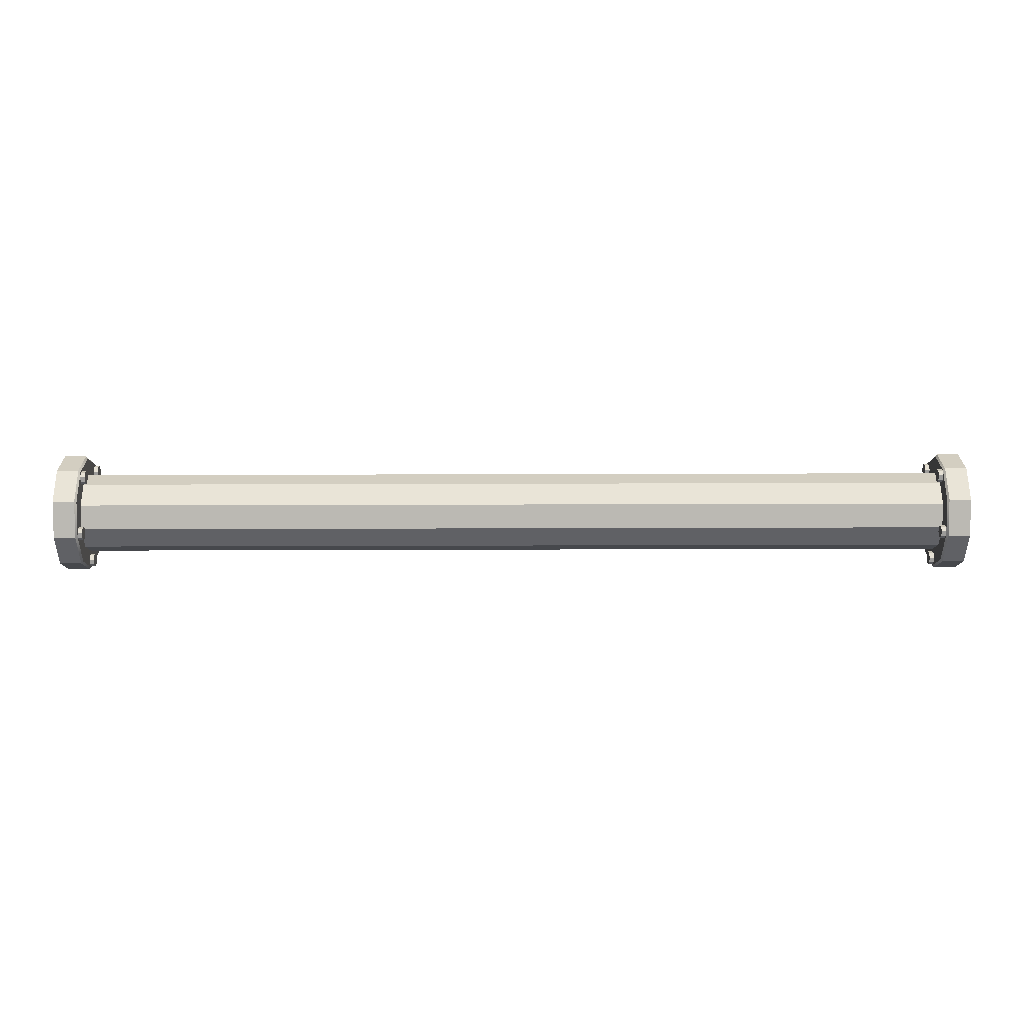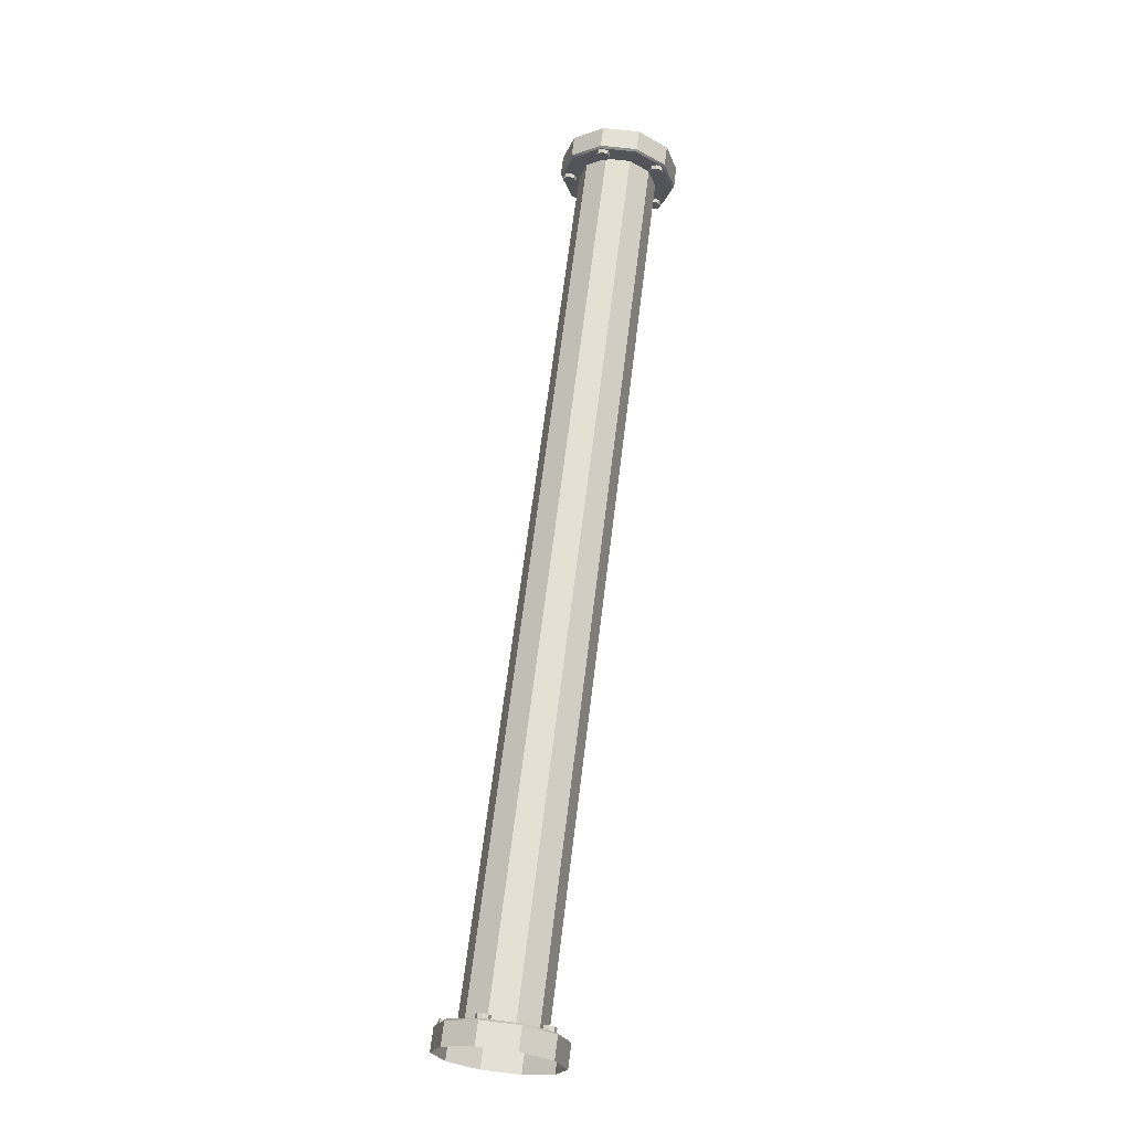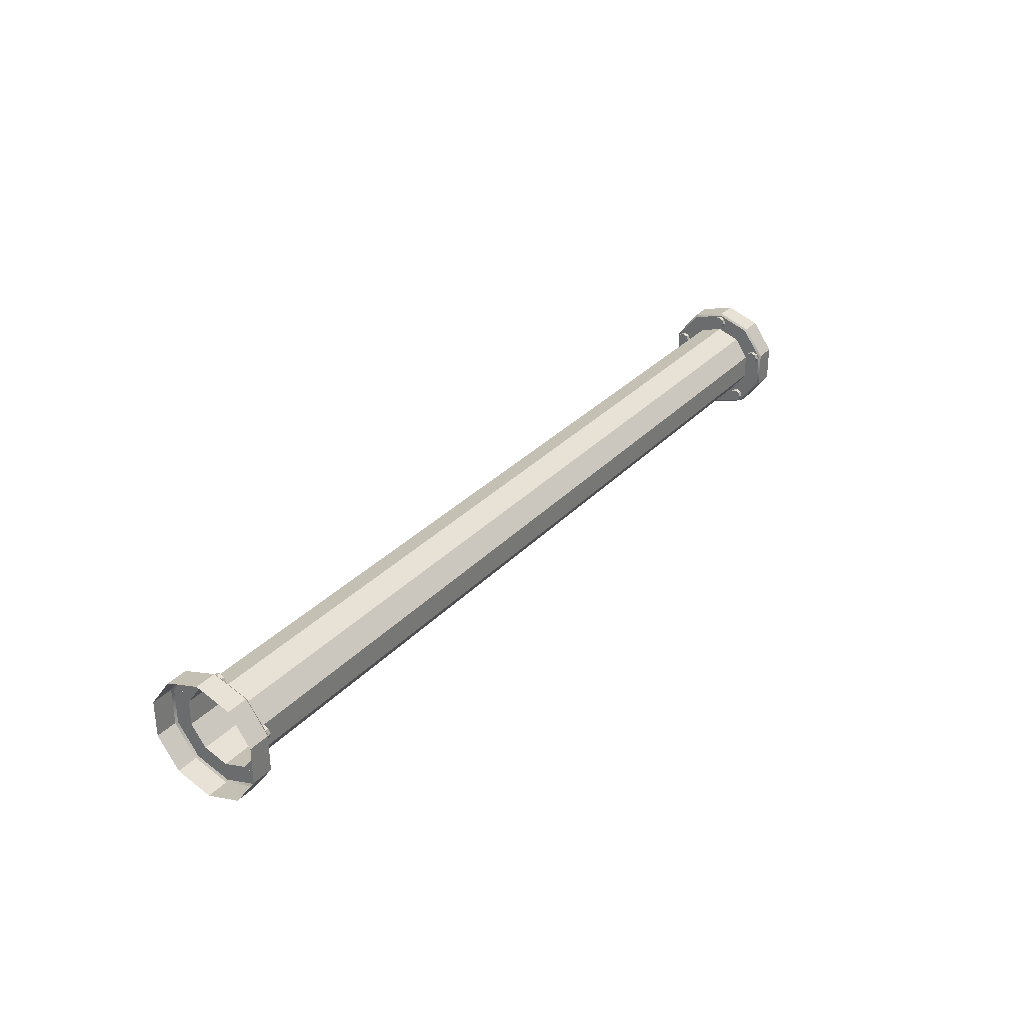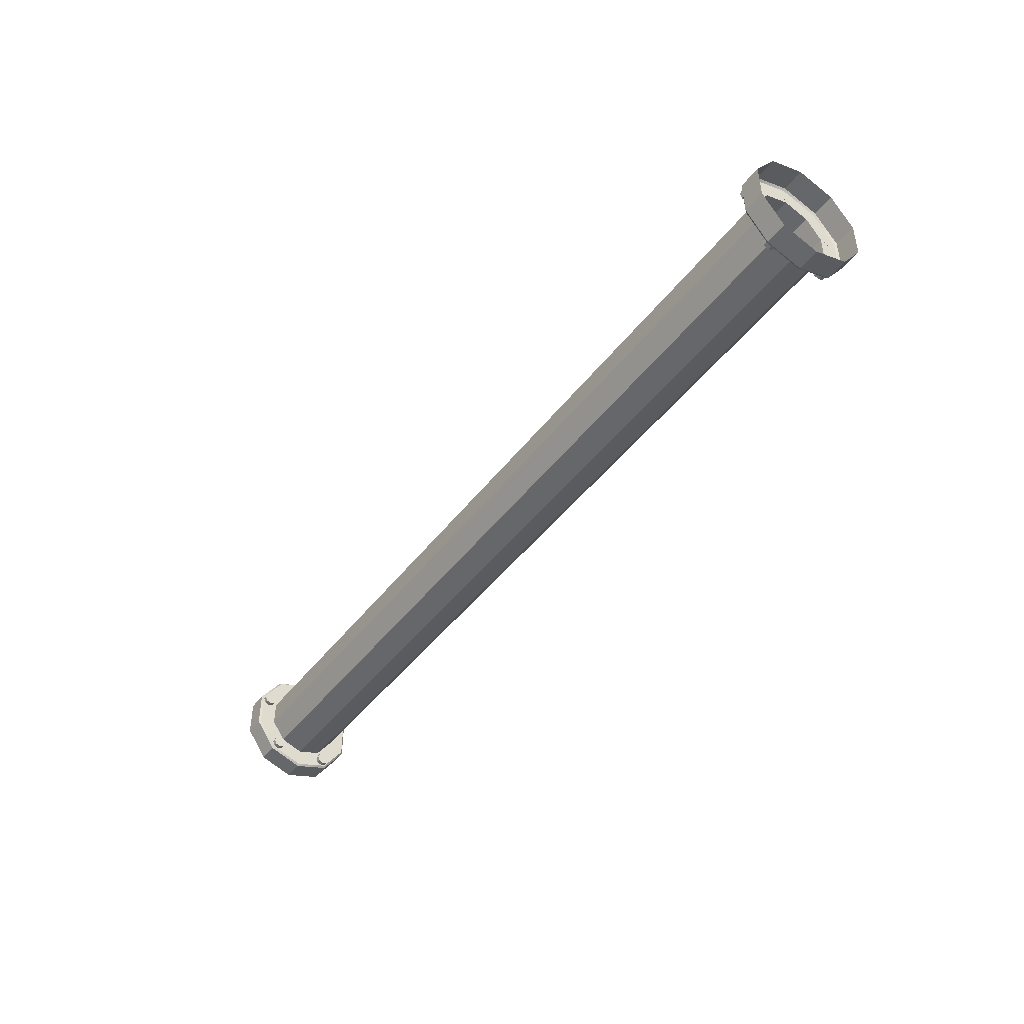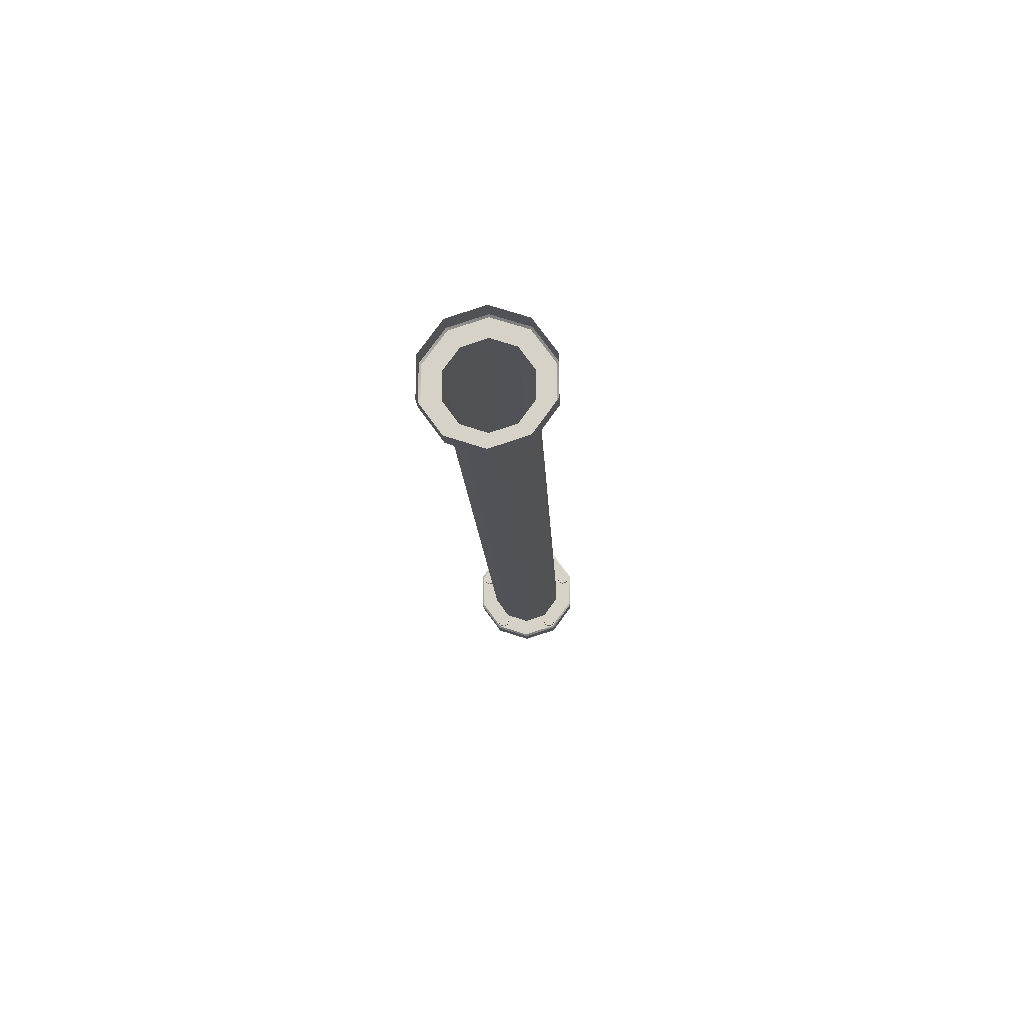
<metadata>
{"format":"obj","ext":"obj","renderer":"f3d","projection":"perspective","resolution":1024,"background":"white","views":[{"elev":42.9,"azim":179.8,"up":"+Y"},{"elev":65.8,"azim":-83.0,"up":"+Z"},{"elev":31.2,"azim":124.8,"up":"+Y"},{"elev":-44.3,"azim":55.5,"up":"+Y"},{"elev":-13.3,"azim":-87.6,"up":"+Y"}]}
</metadata>
<code>
v 6.076 -23.44 -5.984
v 6.076 -18.35 -9.682
v 6.076 -12.06 -9.682
v 6.076 -6.967 -5.984
v 6.076 -5.023 1.7e-05
v 6.076 -6.967 5.984
v 6.076 -12.06 9.682
v 6.076 -18.35 9.682
v 6.076 -23.44 5.984
v 6.076 -25.38 1.4e-05
v 232.2 -23.44 -5.984
v 232.2 -18.35 -9.682
v 232.2 -12.06 -9.682
v 232.2 -6.967 -5.984
v 232.2 -5.023 1.7e-05
v 232.2 -6.967 5.984
v 232.2 -12.06 9.682
v 232.2 -18.35 9.682
v 232.2 -23.44 5.984
v 232.2 -25.38 1.4e-05
v 119.1 -23.44 -5.984
v 119.1 -18.35 -9.682
v 119.1 -12.06 -9.682
v 119.1 -6.967 -5.984
v 119.1 -5.023 1.7e-05
v 119.1 -6.967 5.984
v 119.1 -12.06 9.682
v 119.1 -18.35 9.682
v 119.1 -23.44 5.984
v 119.1 -25.38 1.4e-05
v 0 -27.5 -8.936
v 0 -19.9 -14.46
v 0 -10.51 -14.46
v 0 -2.904 -8.936
v 0 0 1.7e-05
v 0 -2.904 8.936
v 0 -10.51 14.46
v 0 -19.9 14.46
v 0 -27.5 8.936
v 0 -30.41 1.4e-05
v 238.3 -27.5 -8.936
v 238.3 -19.9 -14.46
v 238.3 -10.51 -14.46
v 238.3 -2.904 -8.936
v 238.3 0 1.7e-05
v 238.3 -2.904 8.936
v 238.3 -10.51 14.46
v 238.3 -19.9 14.46
v 238.3 -27.5 8.936
v 238.3 -30.41 1.4e-05
v 6.076 -25.47 -7.46
v 6.076 -27.89 1.4e-05
v 6.076 -25.47 7.46
v 6.076 -19.13 12.07
v 6.076 -11.28 12.07
v 6.076 -4.935 7.46
v 6.076 -2.511 1.7e-05
v 6.076 -4.935 -7.46
v 6.076 -11.28 -12.07
v 6.076 -19.13 -12.07
v 232.2 -25.47 -7.46
v 232.2 -27.89 1.4e-05
v 232.2 -25.47 7.46
v 232.2 -19.13 12.07
v 232.2 -11.28 12.07
v 232.2 -4.935 7.46
v 232.2 -2.511 1.7e-05
v 232.2 -4.935 -7.46
v 232.2 -11.28 -12.07
v 232.2 -19.13 -12.07
v 5.598 -27.5 -8.936
v 6.076 -27.1 -8.641
v 5.598 -19.9 -14.46
v 6.076 -19.75 -13.98
v 5.598 -10.51 -14.46
v 6.076 -10.66 -13.98
v 5.598 -2.904 -8.936
v 6.076 -3.31 -8.641
v 5.598 0 1.7e-05
v 6.076 -0.5022 1.7e-05
v 5.598 -2.904 8.936
v 6.076 -3.31 8.641
v 5.598 -10.51 14.46
v 6.076 -10.66 13.98
v 5.598 -19.9 14.46
v 6.076 -19.75 13.98
v 5.598 -27.5 8.936
v 6.076 -27.1 8.641
v 5.598 -30.41 1.4e-05
v 6.076 -29.9 1.4e-05
v 232.7 -27.5 -8.936
v 232.2 -27.1 -8.641
v 232.7 -19.9 -14.46
v 232.2 -19.75 -13.98
v 232.7 -10.51 -14.46
v 232.2 -10.66 -13.98
v 232.7 -2.904 -8.936
v 232.2 -3.31 -8.641
v 232.7 0 1.7e-05
v 232.2 -0.5022 1.7e-05
v 232.7 -2.904 8.936
v 232.2 -3.31 8.641
v 232.7 -10.51 14.46
v 232.2 -10.66 13.98
v 232.7 -19.9 14.46
v 232.2 -19.75 13.98
v 232.7 -27.5 8.936
v 232.2 -27.1 8.641
v 232.7 -30.41 1.4e-05
v 232.2 -29.9 1.4e-05
v 6.076 -12.49 -13.28
v 6.076 -11.28 -13.79
v 6.076 -10.07 -13.28
v 6.076 -9.565 -12.07
v 6.076 -10.07 -10.86
v 6.076 -11.28 -10.35
v 6.076 -12.49 -10.86
v 6.076 -13 -12.07
v 7.23 -12.49 -13.28
v 7.23 -11.28 -13.79
v 7.23 -10.07 -13.28
v 7.23 -9.565 -12.07
v 7.23 -10.07 -10.86
v 7.23 -11.28 -10.35
v 7.23 -12.49 -10.86
v 7.23 -13 -12.07
v 6.076 -11.28 -12.07
v 7.23 -11.28 -12.07
v 6.076 -3.725 -1.213
v 6.076 -2.511 -1.716
v 6.076 -1.298 -1.213
v 6.076 -0.7956 1.8e-05
v 6.076 -1.298 1.213
v 6.076 -2.511 1.716
v 6.076 -3.725 1.213
v 6.076 -4.227 1.8e-05
v 7.23 -3.725 -1.213
v 7.23 -2.511 -1.716
v 7.23 -1.298 -1.213
v 7.23 -0.7956 1.8e-05
v 7.23 -1.298 1.213
v 7.23 -2.511 1.716
v 7.23 -3.725 1.213
v 7.23 -4.227 1.8e-05
v 6.076 -2.511 1.8e-05
v 7.23 -2.511 1.8e-05
v 6.076 -12.49 10.86
v 6.076 -11.28 10.35
v 6.076 -10.07 10.86
v 6.076 -9.565 12.07
v 6.076 -10.07 13.28
v 6.076 -11.28 13.79
v 6.076 -12.49 13.28
v 6.076 -13 12.07
v 7.23 -12.49 10.86
v 7.23 -11.28 10.35
v 7.23 -10.07 10.86
v 7.23 -9.565 12.07
v 7.23 -10.07 13.28
v 7.23 -11.28 13.79
v 7.23 -12.49 13.28
v 7.23 -13 12.07
v 6.076 -11.28 12.07
v 7.23 -11.28 12.07
v 6.076 -26.68 6.247
v 6.076 -25.47 5.744
v 6.076 -24.26 6.247
v 6.076 -23.76 7.46
v 6.076 -24.26 8.673
v 6.076 -25.47 9.176
v 6.076 -26.68 8.673
v 6.076 -27.19 7.46
v 7.23 -26.68 6.247
v 7.23 -25.47 5.744
v 7.23 -24.26 6.247
v 7.23 -23.76 7.46
v 7.23 -24.26 8.673
v 7.23 -25.47 9.176
v 7.23 -26.68 8.673
v 7.23 -27.19 7.46
v 6.076 -25.47 7.46
v 7.23 -25.47 7.46
v 6.076 -26.68 -8.673
v 6.076 -25.47 -9.176
v 6.076 -24.26 -8.673
v 6.076 -23.76 -7.46
v 6.076 -24.26 -6.247
v 6.076 -25.47 -5.744
v 6.076 -26.68 -6.247
v 6.076 -27.19 -7.46
v 7.23 -26.68 -8.673
v 7.23 -25.47 -9.176
v 7.23 -24.26 -8.673
v 7.23 -23.76 -7.46
v 7.23 -24.26 -6.247
v 7.23 -25.47 -5.744
v 7.23 -26.68 -6.247
v 7.23 -27.19 -7.46
v 6.076 -25.47 -7.46
v 7.23 -25.47 -7.46
v 231.1 -12.49 -13.28
v 231.1 -11.28 -13.79
v 231.1 -10.07 -13.28
v 231.1 -9.565 -12.07
v 231.1 -10.07 -10.86
v 231.1 -11.28 -10.35
v 231.1 -12.49 -10.86
v 231.1 -13 -12.07
v 232.2 -12.49 -13.28
v 232.2 -11.28 -13.79
v 232.2 -10.07 -13.28
v 232.2 -9.565 -12.07
v 232.2 -10.07 -10.86
v 232.2 -11.28 -10.35
v 232.2 -12.49 -10.86
v 232.2 -13 -12.07
v 231.1 -11.28 -12.07
v 232.2 -11.28 -12.07
v 231.1 -3.725 -1.213
v 231.1 -2.511 -1.716
v 231.1 -1.298 -1.213
v 231.1 -0.7956 1.8e-05
v 231.1 -1.298 1.213
v 231.1 -2.511 1.716
v 231.1 -3.725 1.213
v 231.1 -4.227 1.8e-05
v 232.2 -3.725 -1.213
v 232.2 -2.511 -1.716
v 232.2 -1.298 -1.213
v 232.2 -0.7956 1.8e-05
v 232.2 -1.298 1.213
v 232.2 -2.511 1.716
v 232.2 -3.725 1.213
v 232.2 -4.227 1.8e-05
v 231.1 -2.511 1.8e-05
v 232.2 -2.511 1.8e-05
v 231.1 -26.68 -8.673
v 231.1 -25.47 -9.176
v 231.1 -24.26 -8.673
v 231.1 -23.76 -7.46
v 231.1 -24.26 -6.247
v 231.1 -25.47 -5.744
v 231.1 -26.68 -6.247
v 231.1 -27.19 -7.46
v 232.2 -26.68 -8.673
v 232.2 -25.47 -9.176
v 232.2 -24.26 -8.673
v 232.2 -23.76 -7.46
v 232.2 -24.26 -6.247
v 232.2 -25.47 -5.744
v 232.2 -26.68 -6.247
v 232.2 -27.19 -7.46
v 231.1 -25.47 -7.46
v 232.2 -25.47 -7.46
v 231.1 -26.68 6.247
v 231.1 -25.47 5.744
v 231.1 -24.26 6.247
v 231.1 -23.76 7.46
v 231.1 -24.26 8.673
v 231.1 -25.47 9.176
v 231.1 -26.68 8.673
v 231.1 -27.19 7.46
v 232.2 -26.68 6.247
v 232.2 -25.47 5.744
v 232.2 -24.26 6.247
v 232.2 -23.76 7.46
v 232.2 -24.26 8.673
v 232.2 -25.47 9.176
v 232.2 -26.68 8.673
v 232.2 -27.19 7.46
v 231.1 -25.47 7.46
v 232.2 -25.47 7.46
v 231.1 -12.49 10.86
v 231.1 -11.28 10.35
v 231.1 -10.07 10.86
v 231.1 -9.565 12.07
v 231.1 -10.07 13.28
v 231.1 -11.28 13.79
v 231.1 -12.49 13.28
v 231.1 -13 12.07
v 232.2 -12.49 10.86
v 232.2 -11.28 10.35
v 232.2 -10.07 10.86
v 232.2 -9.565 12.07
v 232.2 -10.07 13.28
v 232.2 -11.28 13.79
v 232.2 -12.49 13.28
v 232.2 -13 12.07
v 231.1 -11.28 12.07
v 232.2 -11.28 12.07
f 21 22 12 11
f 22 23 13 12
f 23 24 14 13
f 24 25 15 14
f 25 26 16 15
f 26 27 17 16
f 27 28 18 17
f 28 29 19 18
f 29 30 20 19
f 30 21 11 20
f 1 2 22 21
f 2 3 23 22
f 3 4 24 23
f 4 5 25 24
f 5 6 26 25
f 6 7 27 26
f 7 8 28 27
f 8 9 29 28
f 9 10 30 29
f 10 1 21 30
f 11 12 70 61
f 12 13 69 70
f 13 14 68 69
f 14 15 67 68
f 15 16 66 67
f 16 17 65 66
f 17 18 64 65
f 18 19 63 64
f 19 20 62 63
f 20 11 61 62
f 1 10 52 51
f 10 9 53 52
f 9 8 54 53
f 8 7 55 54
f 7 6 56 55
f 6 5 57 56
f 5 4 58 57
f 4 3 59 58
f 3 2 60 59
f 2 1 51 60
f 71 72 90 89
f 72 71 73 74
f 74 73 75 76
f 76 75 77 78
f 78 77 79 80
f 80 79 81 82
f 82 81 83 84
f 84 83 85 86
f 86 85 87 88
f 88 87 89 90
f 91 92 94 93
f 92 91 109 110
f 93 94 96 95
f 95 96 98 97
f 97 98 100 99
f 99 100 102 101
f 101 102 104 103
f 103 104 106 105
f 105 106 108 107
f 107 108 110 109
f 60 51 72 74
f 59 60 74 76
f 58 59 76 78
f 57 58 78 80
f 56 57 80 82
f 55 56 82 84
f 54 55 84 86
f 53 54 86 88
f 52 53 88 90
f 51 52 90 72
f 73 71 31 32
f 75 73 32 33
f 77 75 33 34
f 79 77 34 35
f 81 79 35 36
f 83 81 36 37
f 85 83 37 38
f 87 85 38 39
f 89 87 39 40
f 71 89 40 31
f 91 93 42 41
f 93 95 43 42
f 95 97 44 43
f 97 99 45 44
f 99 101 46 45
f 101 103 47 46
f 103 105 48 47
f 105 107 49 48
f 107 109 50 49
f 109 91 41 50
f 62 61 92 110
f 63 62 110 108
f 64 63 108 106
f 65 64 106 104
f 66 65 104 102
f 67 66 102 100
f 68 67 100 98
f 69 68 98 96
f 70 69 96 94
f 61 70 94 92
f 111 112 120 119
f 112 113 121 120
f 113 114 122 121
f 114 115 123 122
f 115 116 124 123
f 116 117 125 124
f 117 118 126 125
f 118 111 119 126
f 112 111 127
f 113 112 127
f 114 113 127
f 115 114 127
f 116 115 127
f 117 116 127
f 118 117 127
f 111 118 127
f 119 120 128
f 120 121 128
f 121 122 128
f 122 123 128
f 123 124 128
f 124 125 128
f 125 126 128
f 126 119 128
f 129 130 138 137
f 130 131 139 138
f 131 132 140 139
f 132 133 141 140
f 133 134 142 141
f 134 135 143 142
f 135 136 144 143
f 136 129 137 144
f 130 129 145
f 131 130 145
f 132 131 145
f 133 132 145
f 134 133 145
f 135 134 145
f 136 135 145
f 129 136 145
f 137 138 146
f 138 139 146
f 139 140 146
f 140 141 146
f 141 142 146
f 142 143 146
f 143 144 146
f 144 137 146
f 147 148 156 155
f 148 149 157 156
f 149 150 158 157
f 150 151 159 158
f 151 152 160 159
f 152 153 161 160
f 153 154 162 161
f 154 147 155 162
f 148 147 163
f 149 148 163
f 150 149 163
f 151 150 163
f 152 151 163
f 153 152 163
f 154 153 163
f 147 154 163
f 155 156 164
f 156 157 164
f 157 158 164
f 158 159 164
f 159 160 164
f 160 161 164
f 161 162 164
f 162 155 164
f 165 166 174 173
f 166 167 175 174
f 167 168 176 175
f 168 169 177 176
f 169 170 178 177
f 170 171 179 178
f 171 172 180 179
f 172 165 173 180
f 166 165 181
f 167 166 181
f 168 167 181
f 169 168 181
f 170 169 181
f 171 170 181
f 172 171 181
f 165 172 181
f 173 174 182
f 174 175 182
f 175 176 182
f 176 177 182
f 177 178 182
f 178 179 182
f 179 180 182
f 180 173 182
f 183 184 192 191
f 184 185 193 192
f 185 186 194 193
f 186 187 195 194
f 187 188 196 195
f 188 189 197 196
f 189 190 198 197
f 190 183 191 198
f 184 183 199
f 185 184 199
f 186 185 199
f 187 186 199
f 188 187 199
f 189 188 199
f 190 189 199
f 183 190 199
f 191 192 200
f 192 193 200
f 193 194 200
f 194 195 200
f 195 196 200
f 196 197 200
f 197 198 200
f 198 191 200
f 201 202 210 209
f 202 203 211 210
f 203 204 212 211
f 204 205 213 212
f 205 206 214 213
f 206 207 215 214
f 207 208 216 215
f 208 201 209 216
f 202 201 217
f 203 202 217
f 204 203 217
f 205 204 217
f 206 205 217
f 207 206 217
f 208 207 217
f 201 208 217
f 209 210 218
f 210 211 218
f 211 212 218
f 212 213 218
f 213 214 218
f 214 215 218
f 215 216 218
f 216 209 218
f 219 220 228 227
f 220 221 229 228
f 221 222 230 229
f 222 223 231 230
f 223 224 232 231
f 224 225 233 232
f 225 226 234 233
f 226 219 227 234
f 220 219 235
f 221 220 235
f 222 221 235
f 223 222 235
f 224 223 235
f 225 224 235
f 226 225 235
f 219 226 235
f 227 228 236
f 228 229 236
f 229 230 236
f 230 231 236
f 231 232 236
f 232 233 236
f 233 234 236
f 234 227 236
f 237 238 246 245
f 238 239 247 246
f 239 240 248 247
f 240 241 249 248
f 241 242 250 249
f 242 243 251 250
f 243 244 252 251
f 244 237 245 252
f 238 237 253
f 239 238 253
f 240 239 253
f 241 240 253
f 242 241 253
f 243 242 253
f 244 243 253
f 237 244 253
f 245 246 254
f 246 247 254
f 247 248 254
f 248 249 254
f 249 250 254
f 250 251 254
f 251 252 254
f 252 245 254
f 255 256 264 263
f 256 257 265 264
f 257 258 266 265
f 258 259 267 266
f 259 260 268 267
f 260 261 269 268
f 261 262 270 269
f 262 255 263 270
f 256 255 271
f 257 256 271
f 258 257 271
f 259 258 271
f 260 259 271
f 261 260 271
f 262 261 271
f 255 262 271
f 263 264 272
f 264 265 272
f 265 266 272
f 266 267 272
f 267 268 272
f 268 269 272
f 269 270 272
f 270 263 272
f 273 274 282 281
f 274 275 283 282
f 275 276 284 283
f 276 277 285 284
f 277 278 286 285
f 278 279 287 286
f 279 280 288 287
f 280 273 281 288
f 274 273 289
f 275 274 289
f 276 275 289
f 277 276 289
f 278 277 289
f 279 278 289
f 280 279 289
f 273 280 289
f 281 282 290
f 282 283 290
f 283 284 290
f 284 285 290
f 285 286 290
f 286 287 290
f 287 288 290
f 288 281 290

</code>
